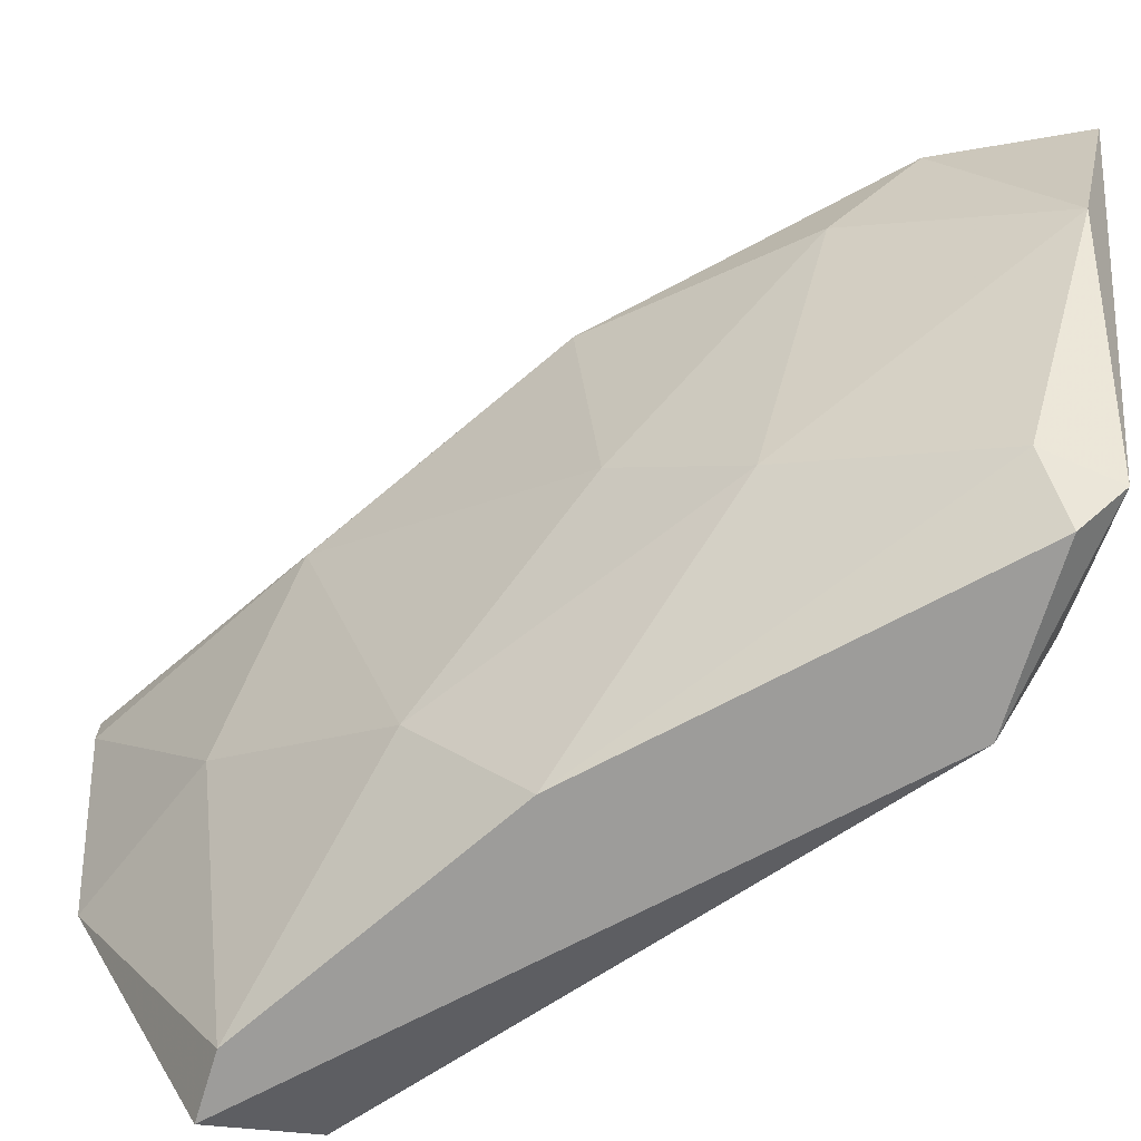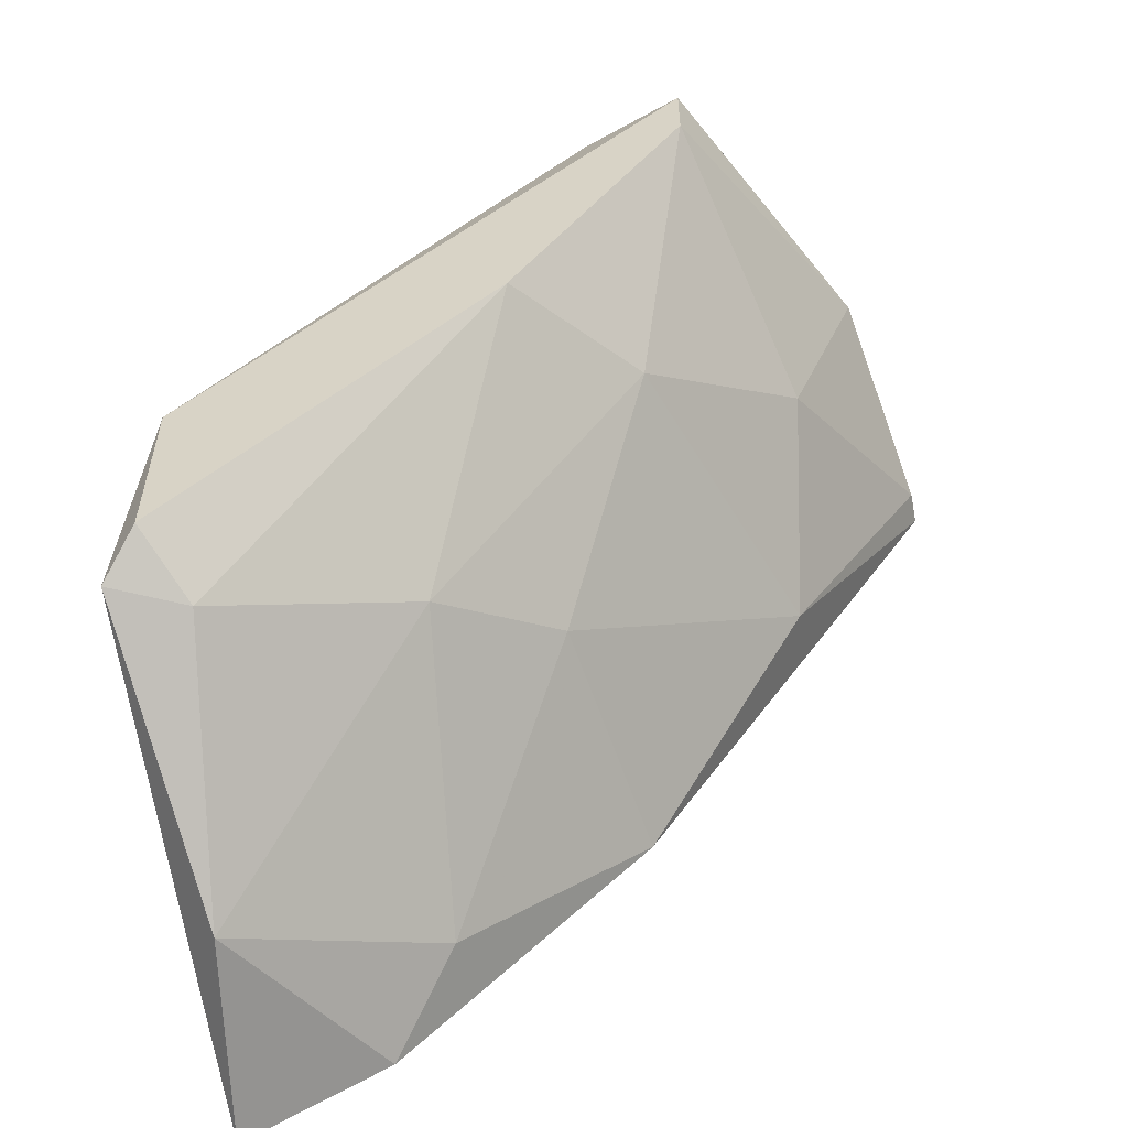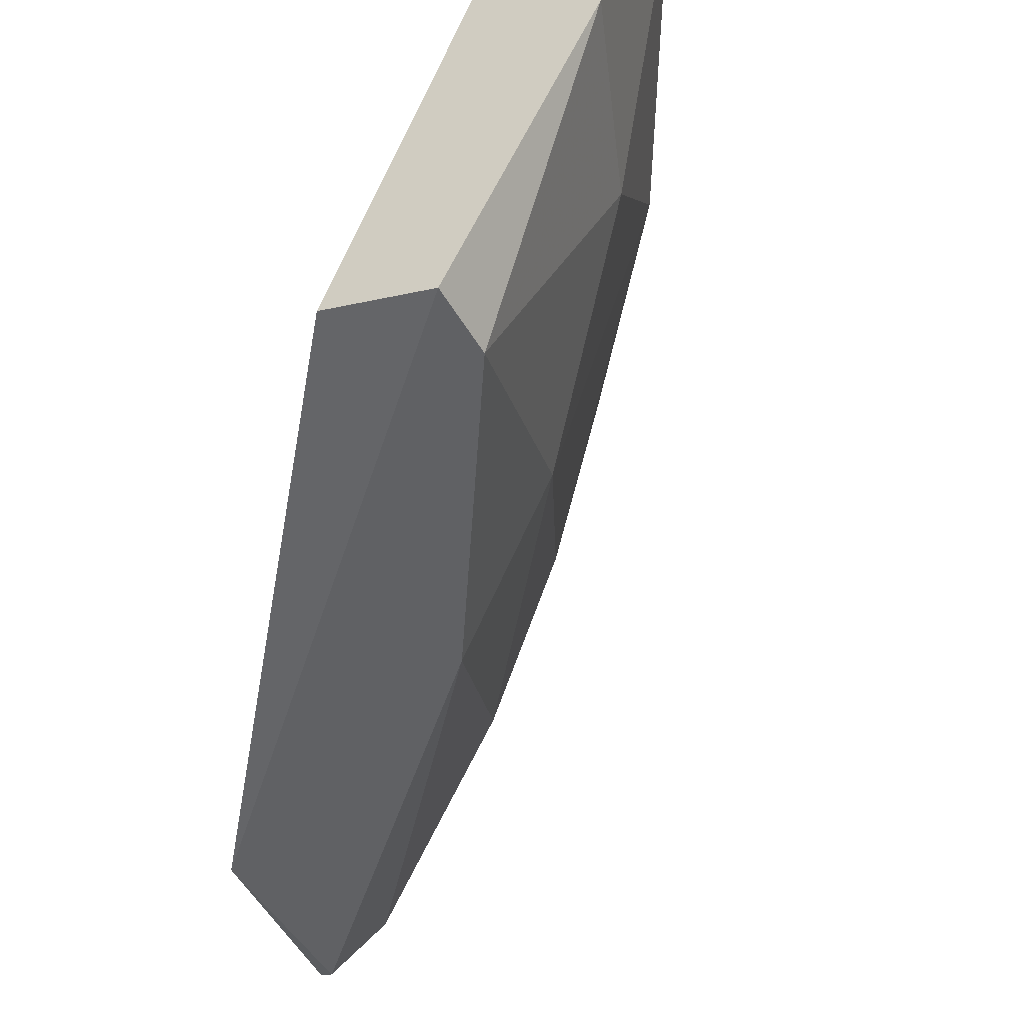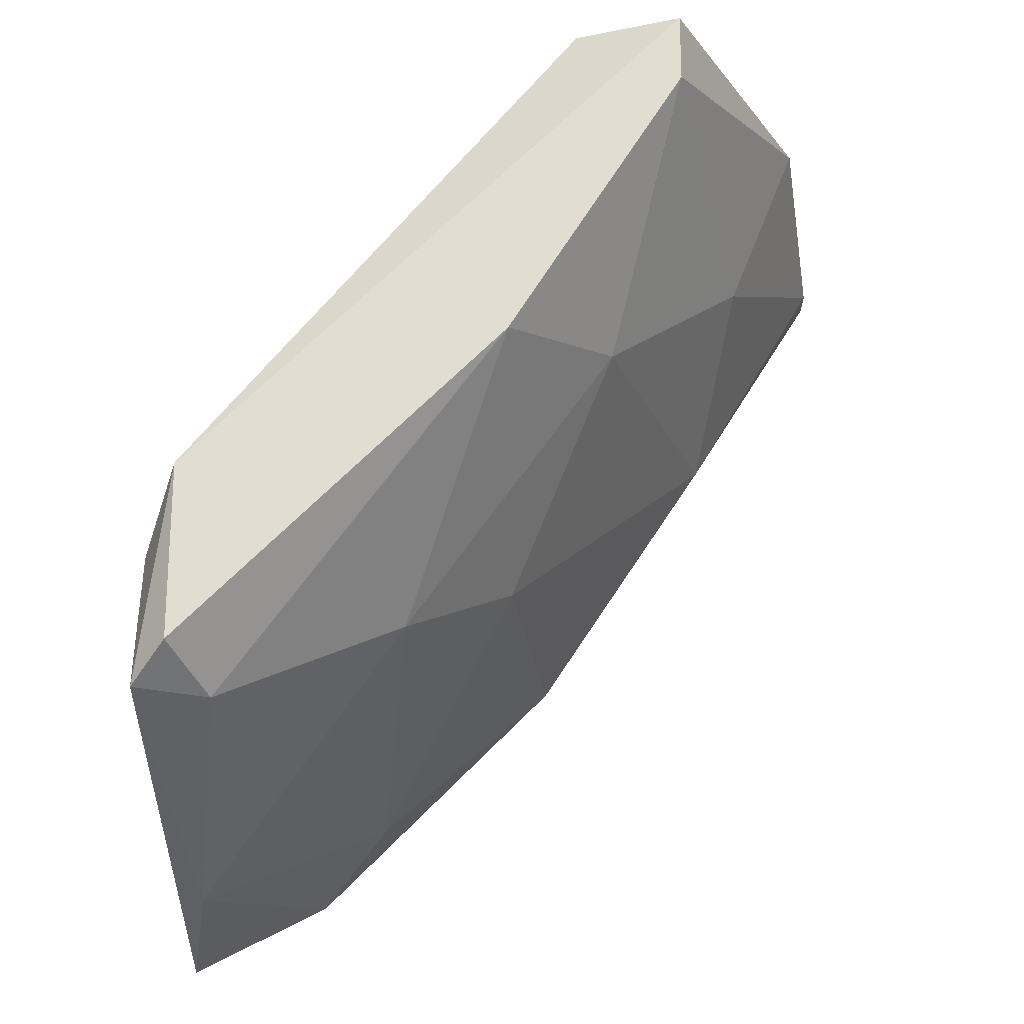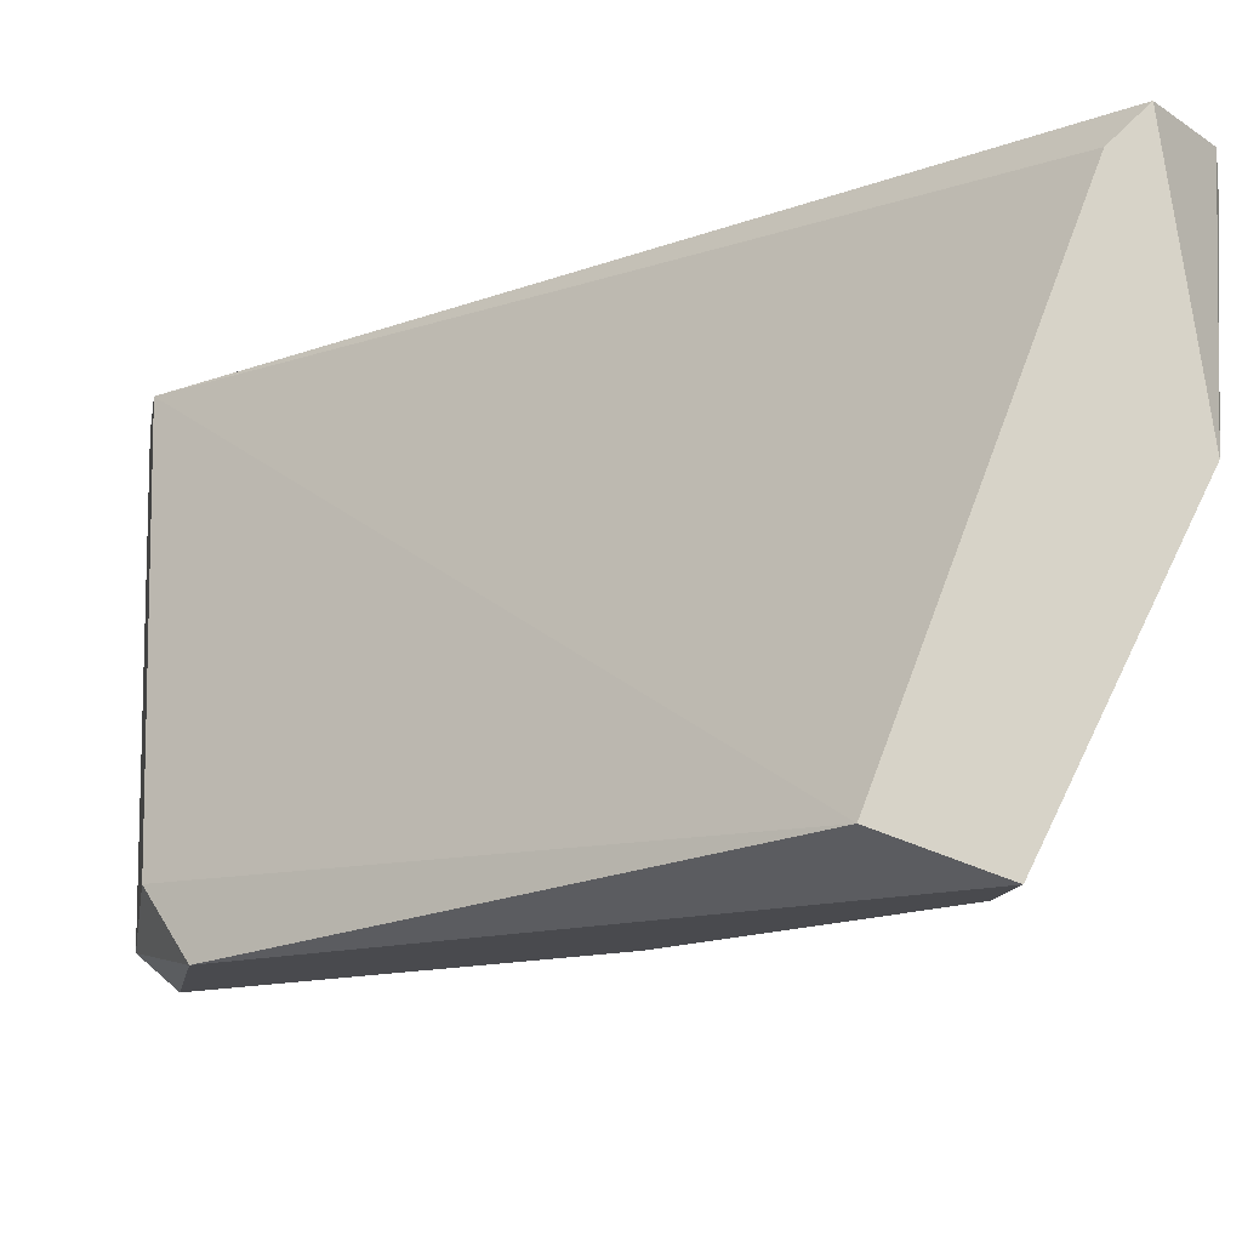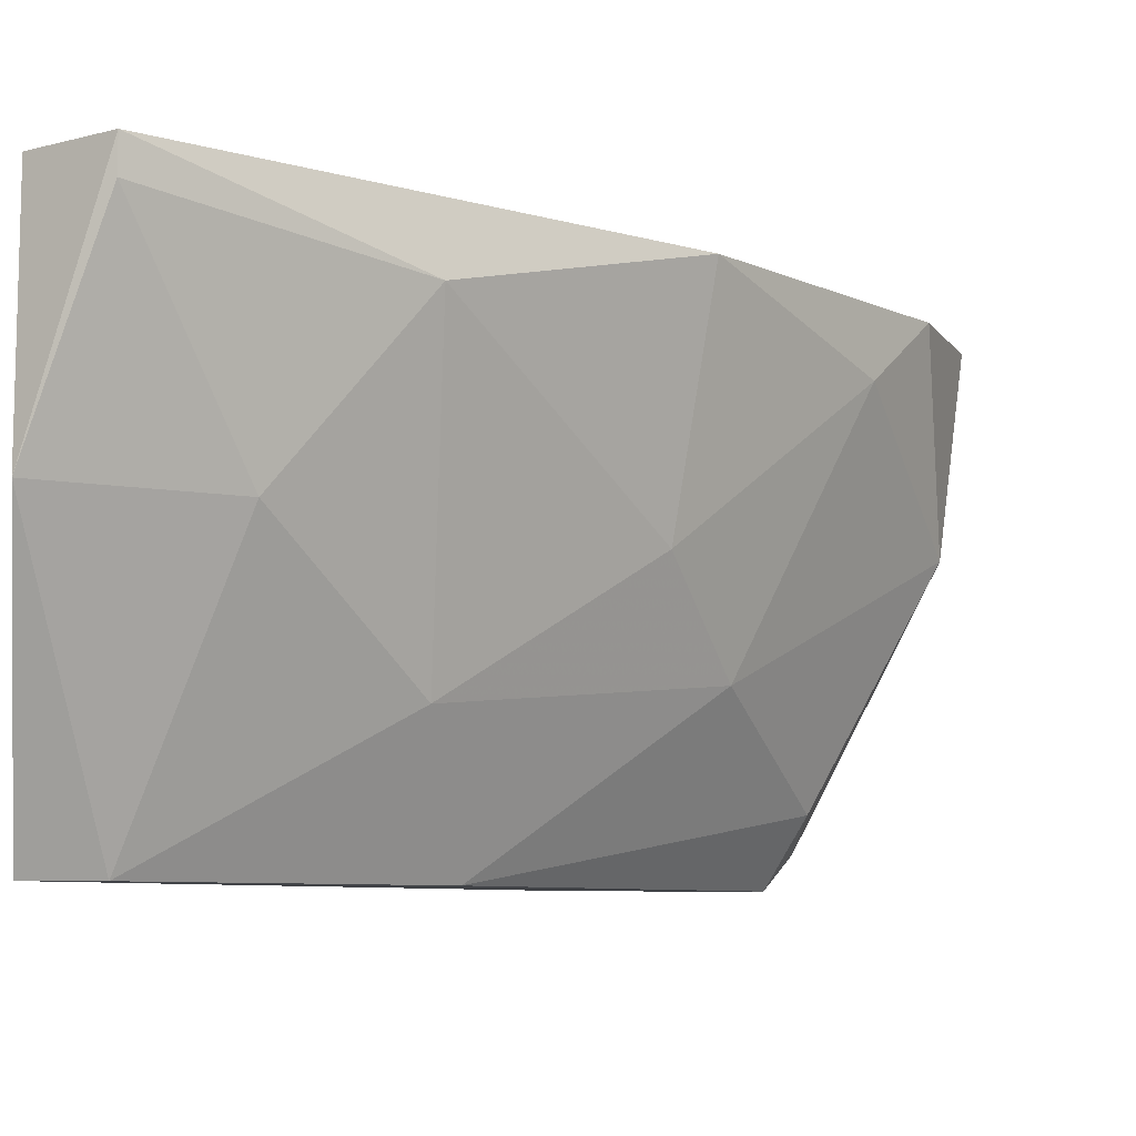
<metadata>
{"format":"obj","ext":"obj","renderer":"f3d","projection":"perspective","resolution":1024,"background":"white","views":[{"elev":-70.0,"azim":-17.0,"up":"+Z"},{"elev":-56.3,"azim":-168.4,"up":"+Y"},{"elev":-46.9,"azim":-151.7,"up":"+Z"},{"elev":-21.7,"azim":-179.2,"up":"+Y"},{"elev":-13.4,"azim":170.0,"up":"+Z"},{"elev":-7.2,"azim":-97.7,"up":"+Z"}]}
</metadata>
<code>
v -0.05845 -0.09657 0.02953
v -0.08202 -0.07536 0.04484
v -0.08202 -0.07536 0.04602
v -0.07259 -0.073 0.02953
v -0.05845 -0.09893 0.04602
v -0.07023 -0.09068 0.03777
v -0.07612 -0.07536 0.02835
v -0.07848 -0.073 0.04484
v -0.06316 -0.1001 0.04602
v -0.05963 -0.0895 0.02835
v -0.0773 -0.08361 0.04366
v -0.07023 -0.08479 0.02835
v -0.05963 -0.1013 0.03895
v -0.08084 -0.073 0.03777
v -0.06081 -0.09657 0.0307
v -0.07848 -0.0789 0.03777
v -0.07141 -0.09186 0.04602
v -0.05845 -0.1025 0.04602
v -0.07966 -0.073 0.04602
v -0.05845 -0.09186 0.0307
v -0.07612 -0.073 0.02835
v -0.07376 -0.08361 0.03306
v -0.0667 -0.09303 0.03424
v -0.06552 -0.09775 0.04366
v -0.05963 -0.0954 0.02835
f 15 12 25
f 5 4 8
f 5 3 9
f 3 2 11
f 7 10 12
f 2 3 14
f 8 4 14
f 1 13 15
f 11 2 16
f 2 14 16
f 14 7 16
f 9 3 17
f 3 11 17
f 11 6 17
f 1 5 18
f 5 9 18
f 13 1 18
f 9 13 18
f 3 5 19
f 5 8 19
f 14 3 19
f 8 14 19
f 5 1 20
f 4 5 20
f 1 10 20
f 10 4 20
f 4 10 21
f 10 7 21
f 14 4 21
f 7 14 21
f 6 11 22
f 7 12 22
f 11 16 22
f 16 7 22
f 12 15 23
f 15 13 23
f 6 22 23
f 22 12 23
f 13 9 24
f 9 17 24
f 17 6 24
f 6 23 24
f 23 13 24
f 10 1 25
f 12 10 25
f 1 15 25

</code>
